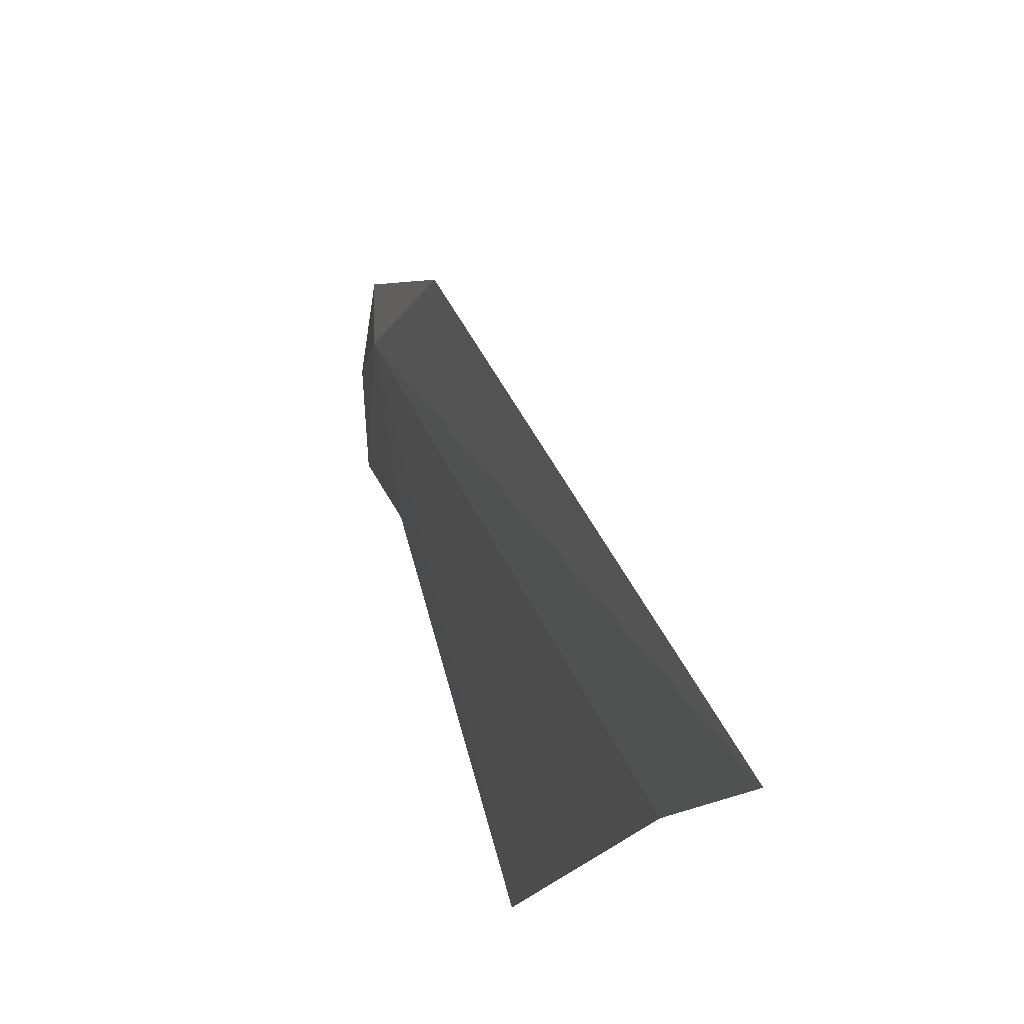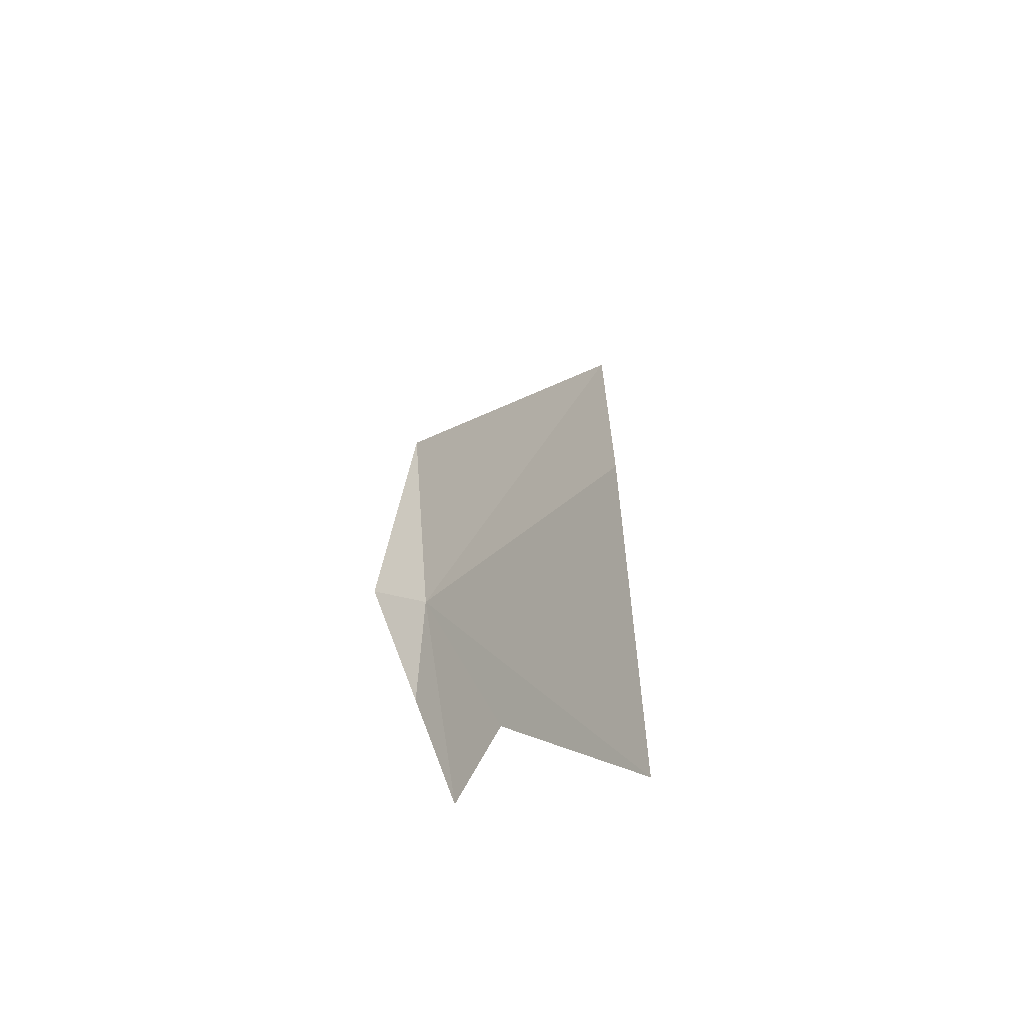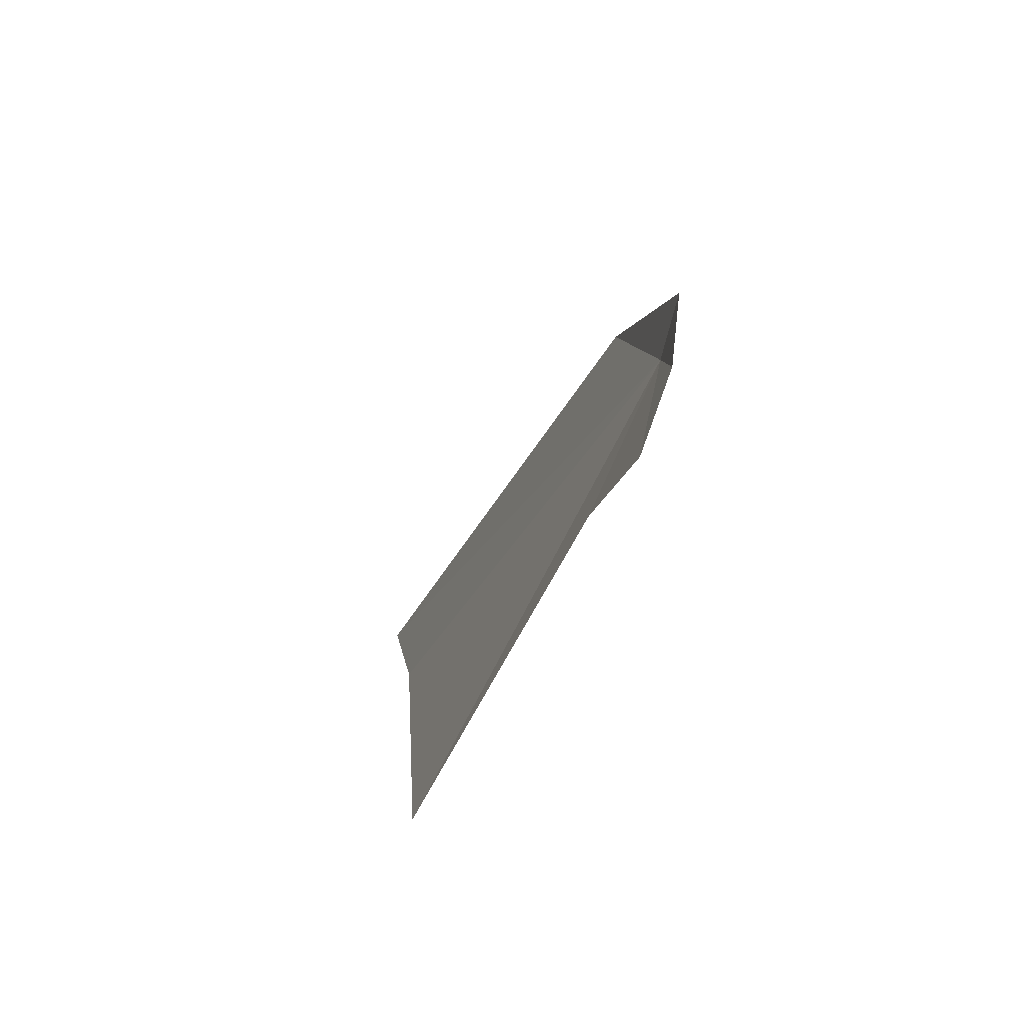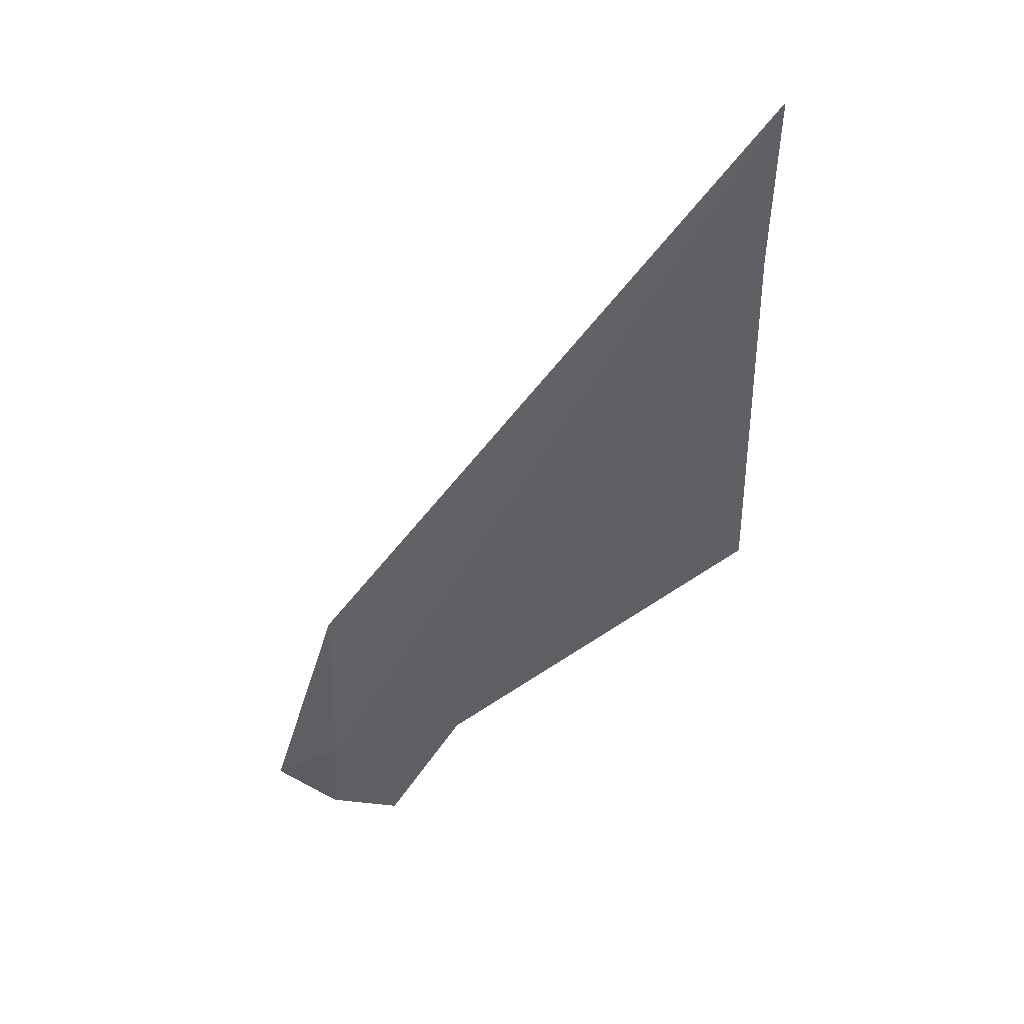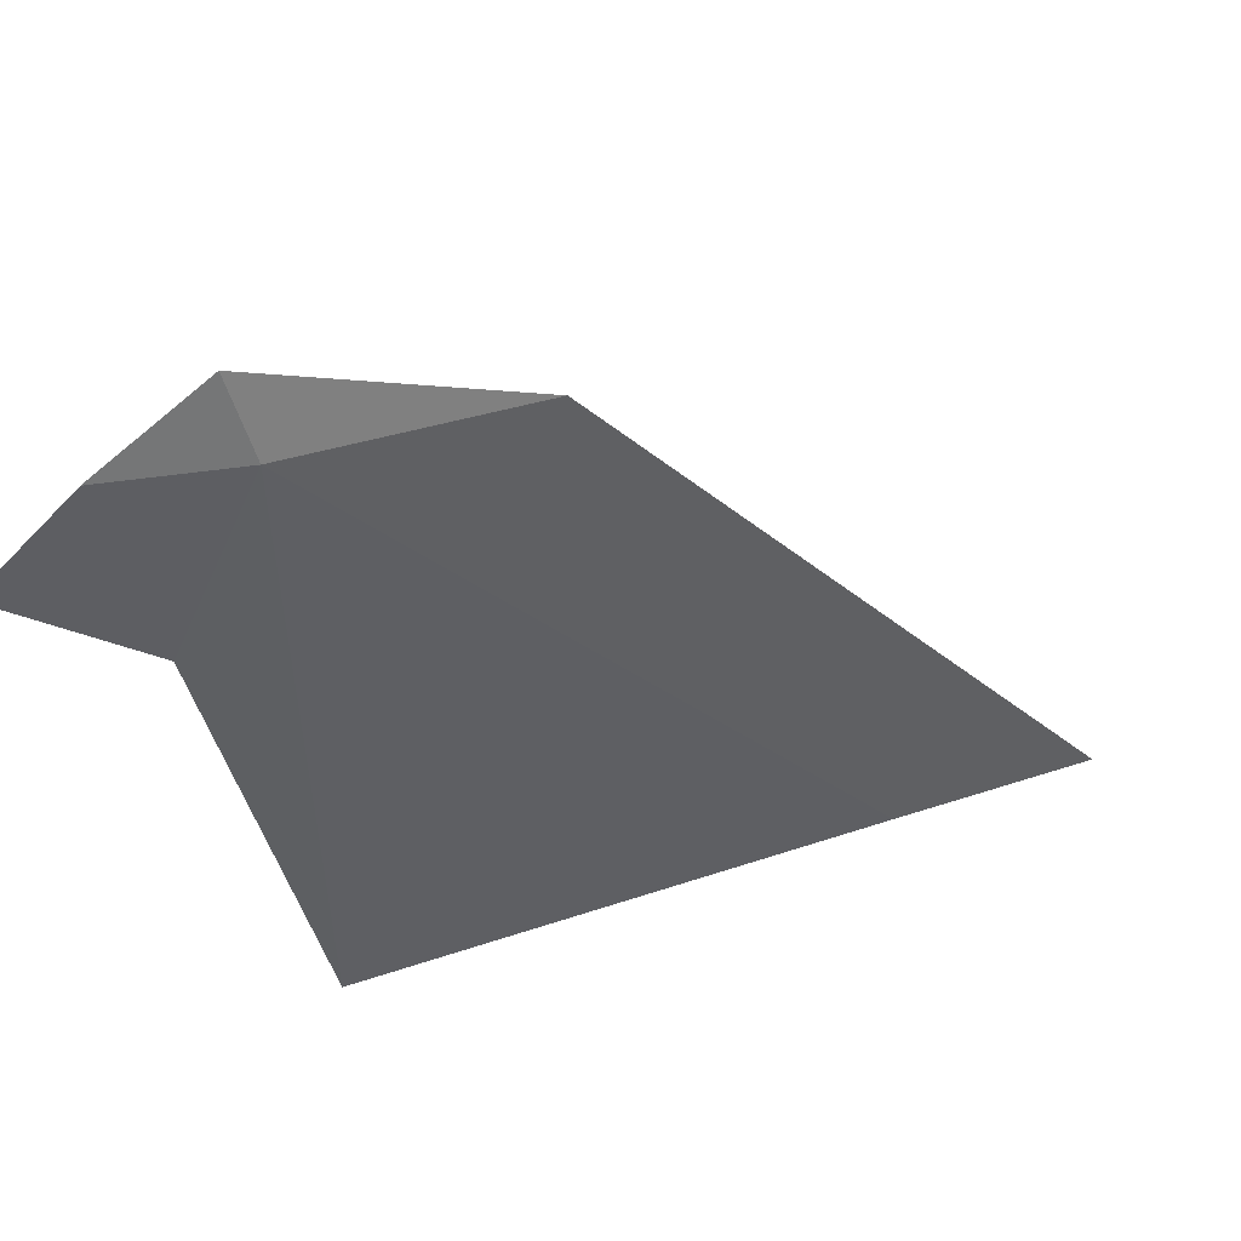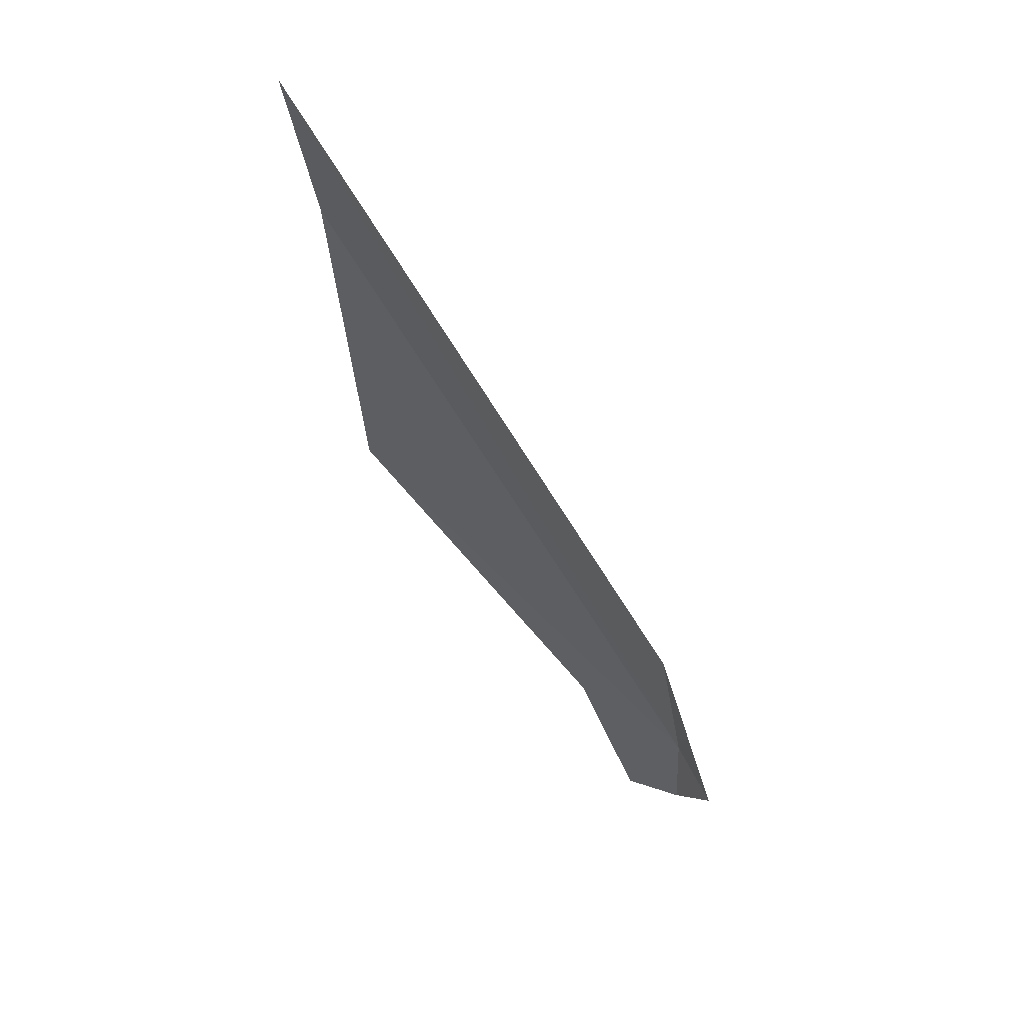
<metadata>
{"format":"obj","ext":"obj","renderer":"f3d","projection":"perspective","resolution":1024,"background":"white","views":[{"elev":-16.3,"azim":-9.5,"up":"+Y"},{"elev":-33.7,"azim":-140.9,"up":"+Z"},{"elev":-77.1,"azim":166.3,"up":"+Z"},{"elev":50.0,"azim":-104.8,"up":"+Z"},{"elev":35.3,"azim":-110.6,"up":"+Y"},{"elev":54.9,"azim":149.2,"up":"+Z"}]}
</metadata>
<code>
v -23.98 -15.16 51.62
v -22.33 -20.89 57.15
v -22.65 -20.95 52.23
v -22.06 -21 59.18
v -23.65 -15.29 53.82
v -23.96 -14.42 51.4
v -23.6 -16.81 51
v -23.97 -15.05 50.46
v -23.81 -15.85 49.7
f 1 2 4
f 1 4 5
f 1 7 3
f 1 8 9
f 1 6 8
f 1 9 7
f 1 3 2
f 1 5 6

</code>
